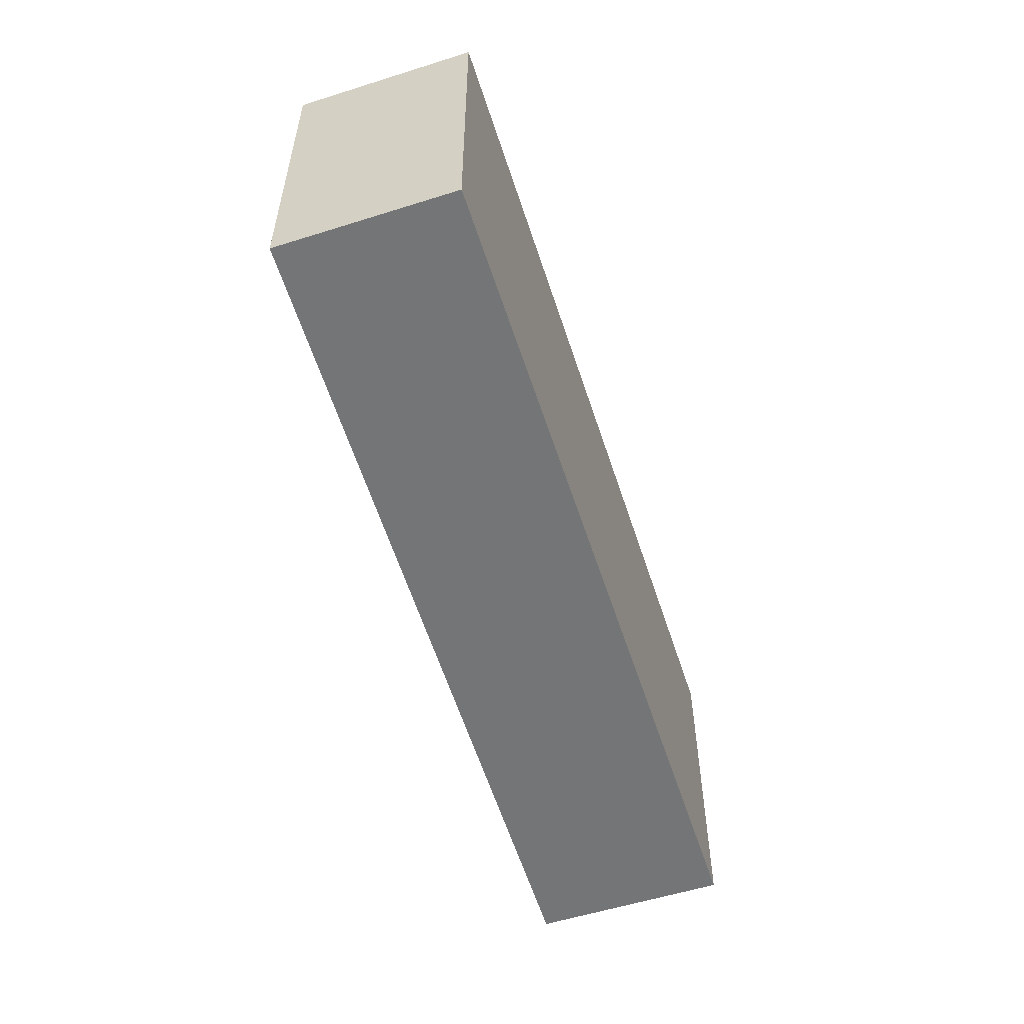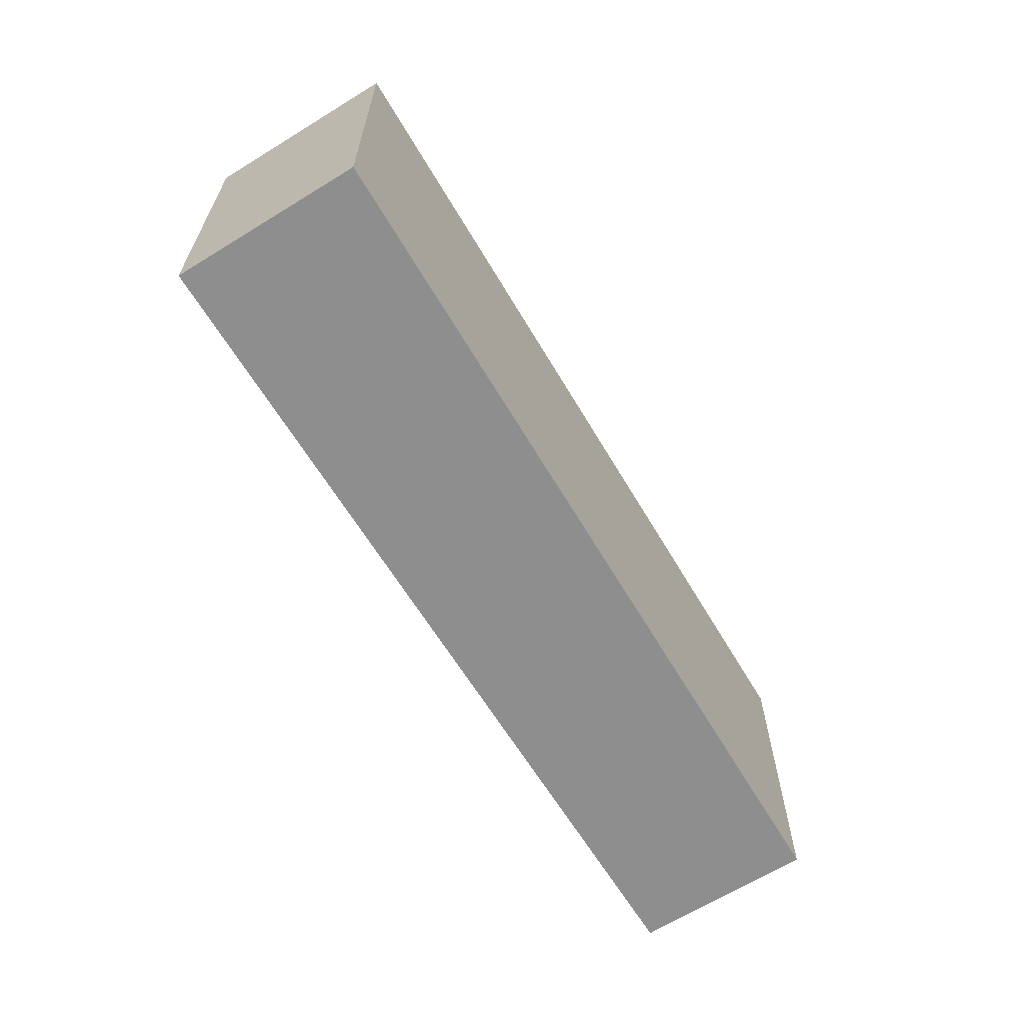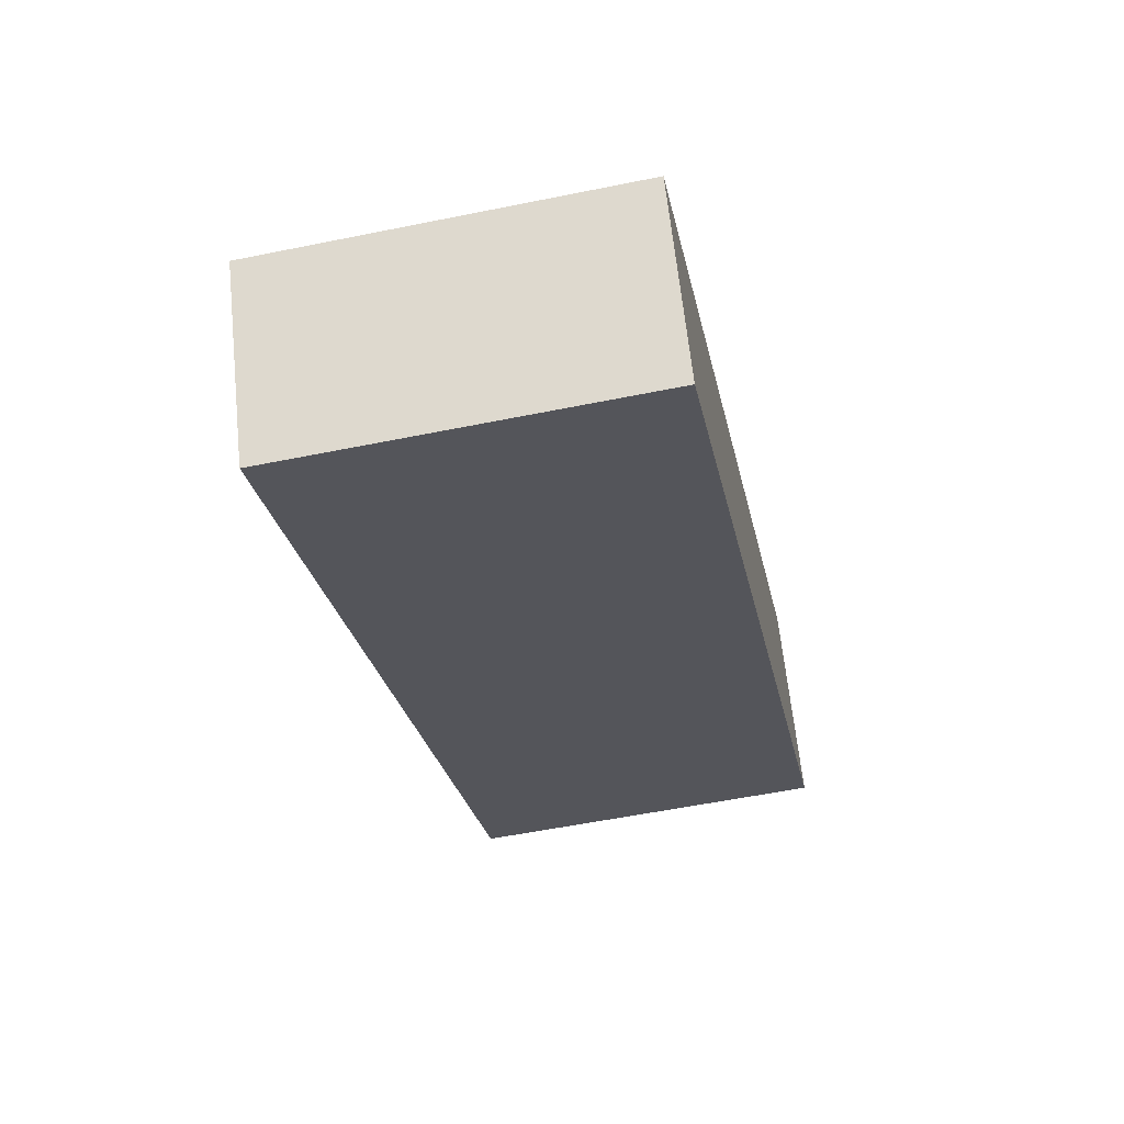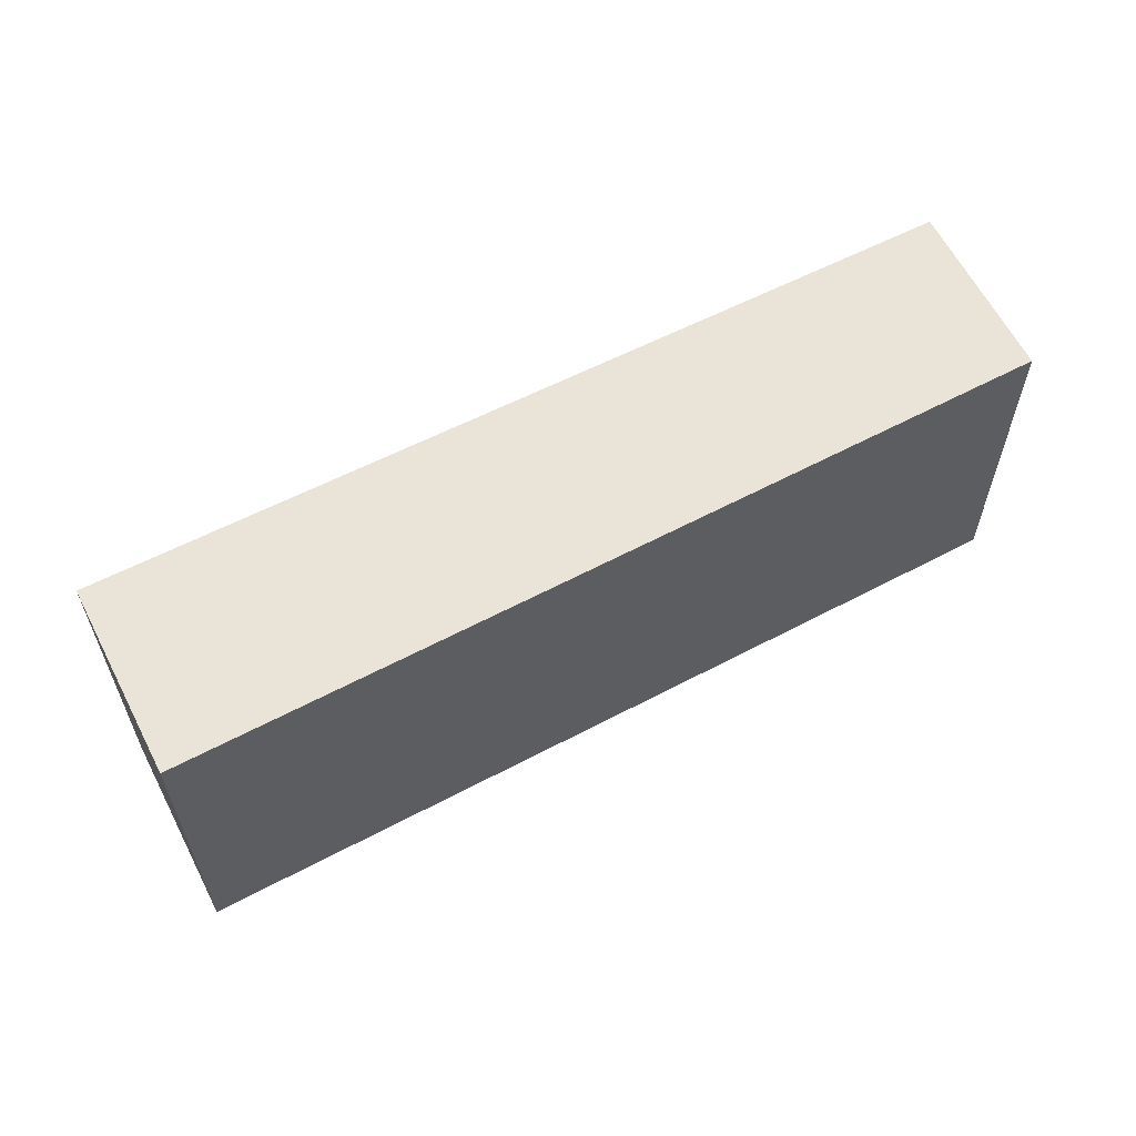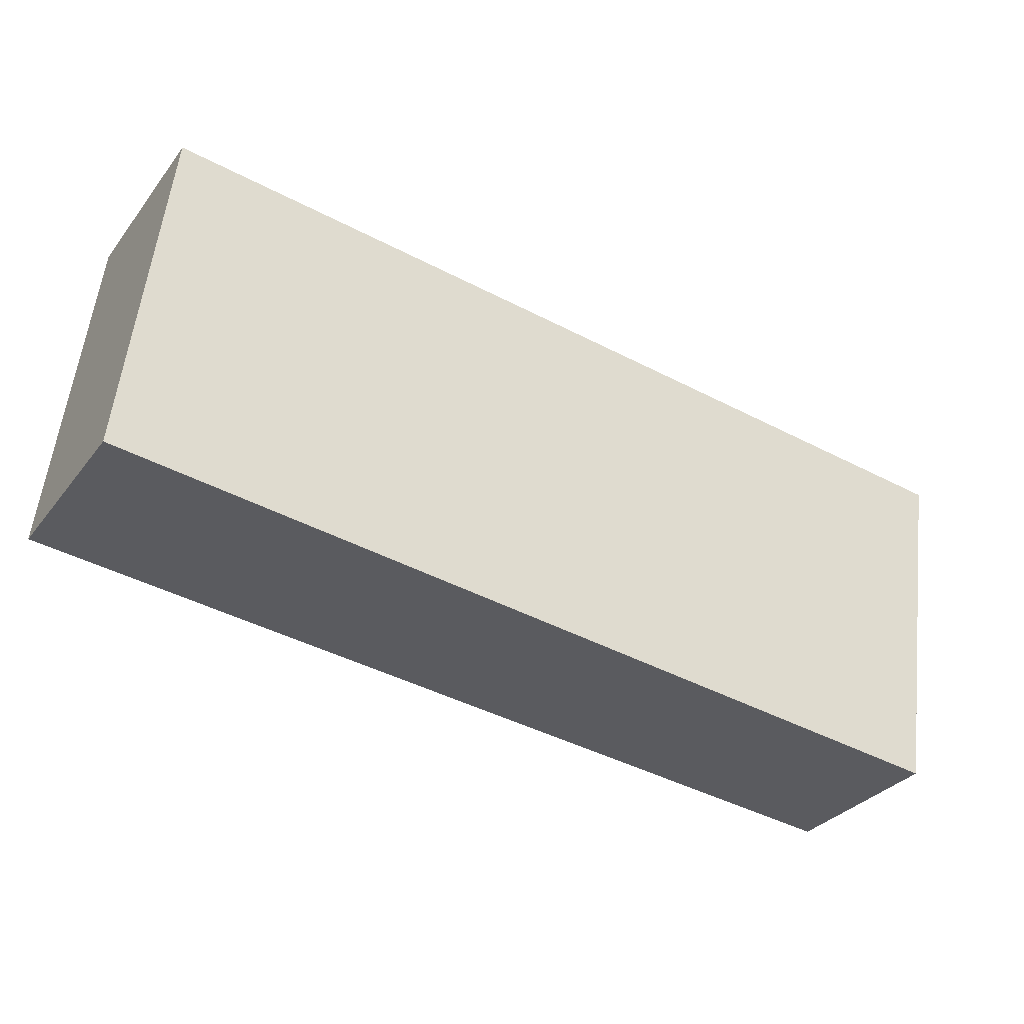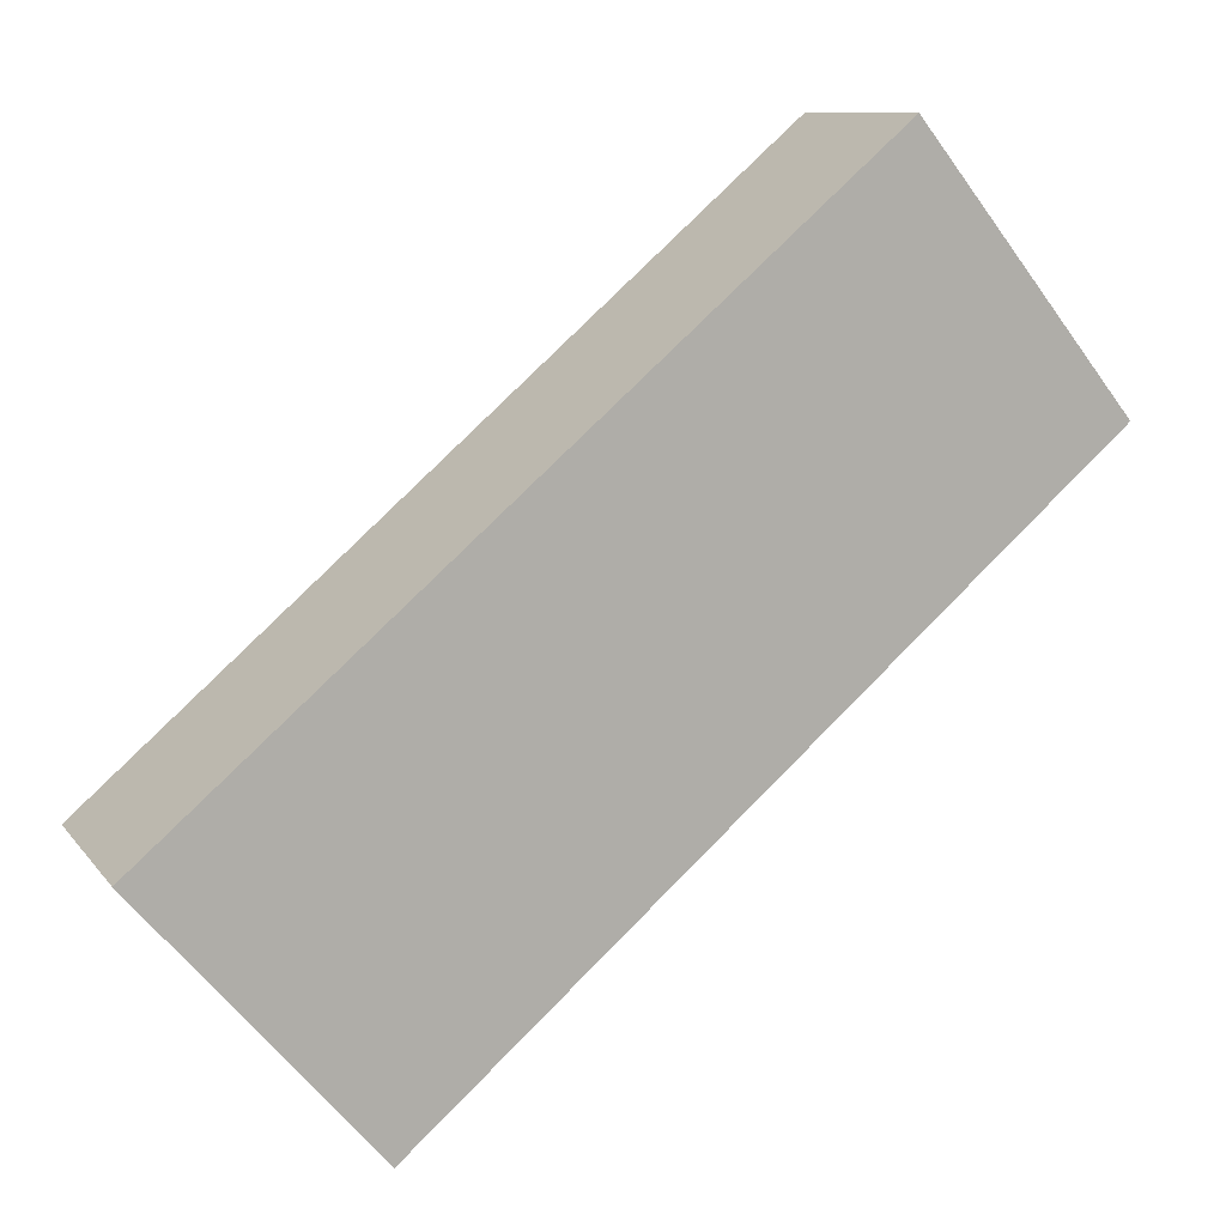
<metadata>
{"format":"obj","ext":"obj","renderer":"f3d","projection":"perspective","resolution":1024,"background":"white","views":[{"elev":-56.5,"azim":137.9,"up":"+Y"},{"elev":-65.0,"azim":-28.3,"up":"+Y"},{"elev":-55.5,"azim":102.1,"up":"+Z"},{"elev":61.2,"azim":2.7,"up":"+Y"},{"elev":56.5,"azim":6.5,"up":"+Z"},{"elev":-60.3,"azim":-144.2,"up":"+Z"}]}
</metadata>
<code>
v  6.088 2.416 -2.026
v  0 2.416 1.479e-16
v  0.696 2.416 1.213
v  5.446 2.416 -3.157
v  0.696 -7.427e-17 1.213
v  6.088 1.241e-16 -2.026
v  5.446 1.933e-16 -3.157
v  0 0 0
g defaultobject
f 1 2 3
f 2 1 4
f 5 1 3
f 1 5 6
f 6 4 1
f 4 6 7
f 7 2 4
f 2 7 8
f 8 3 2
f 3 8 5
f 8 6 5
f 6 8 7

</code>
